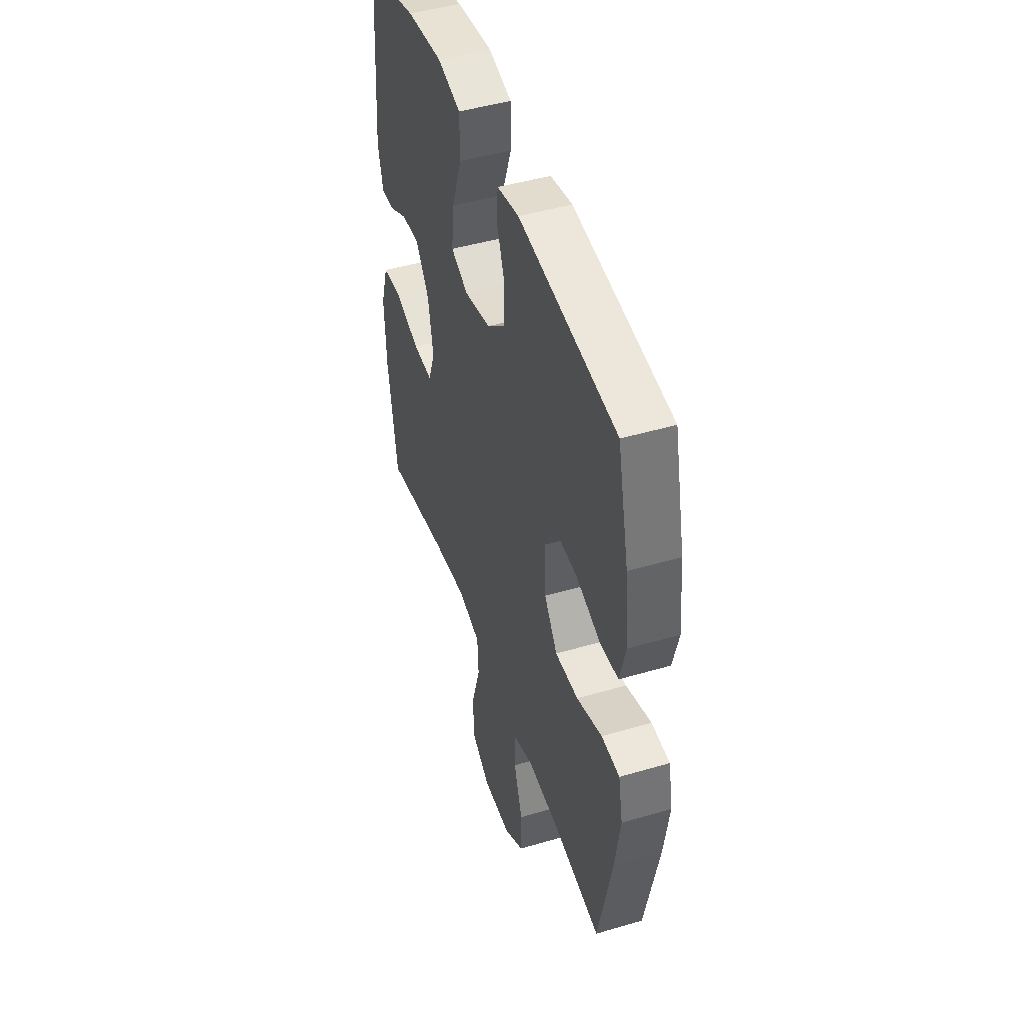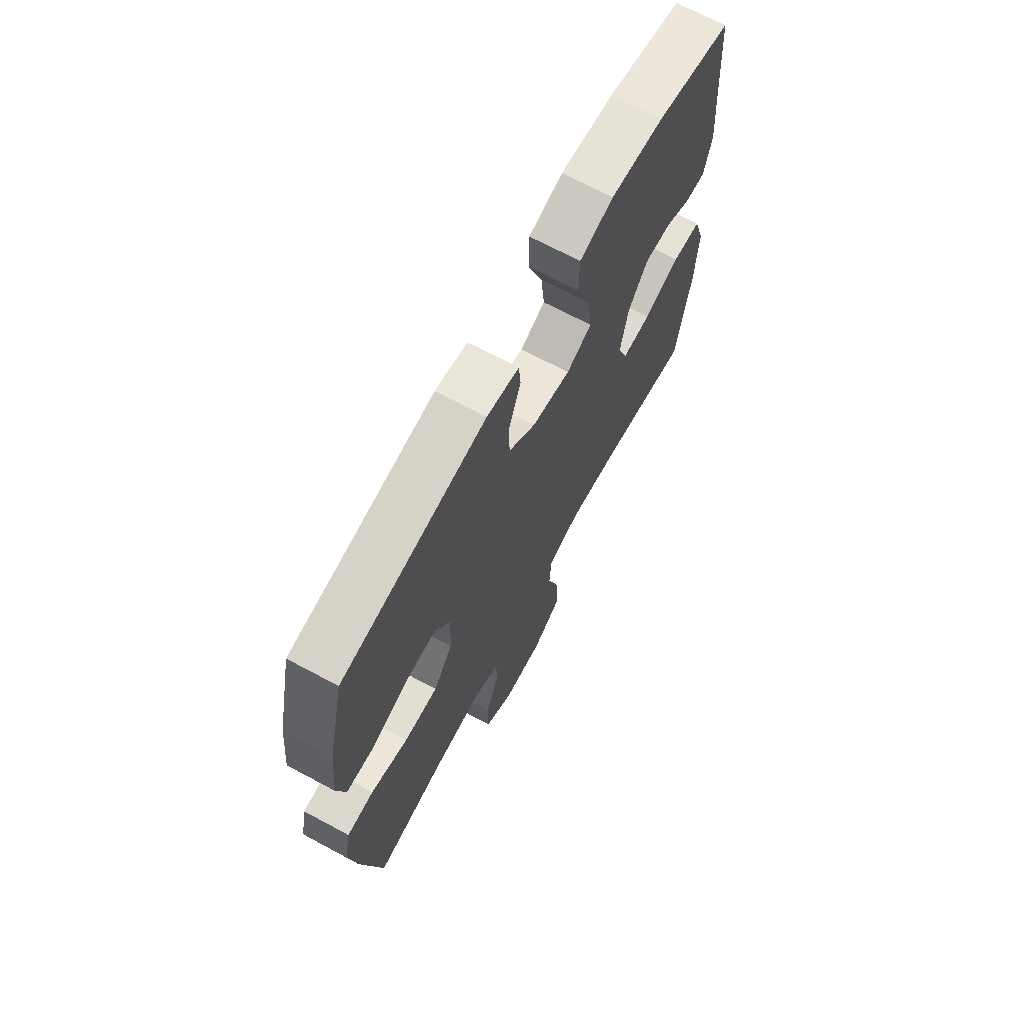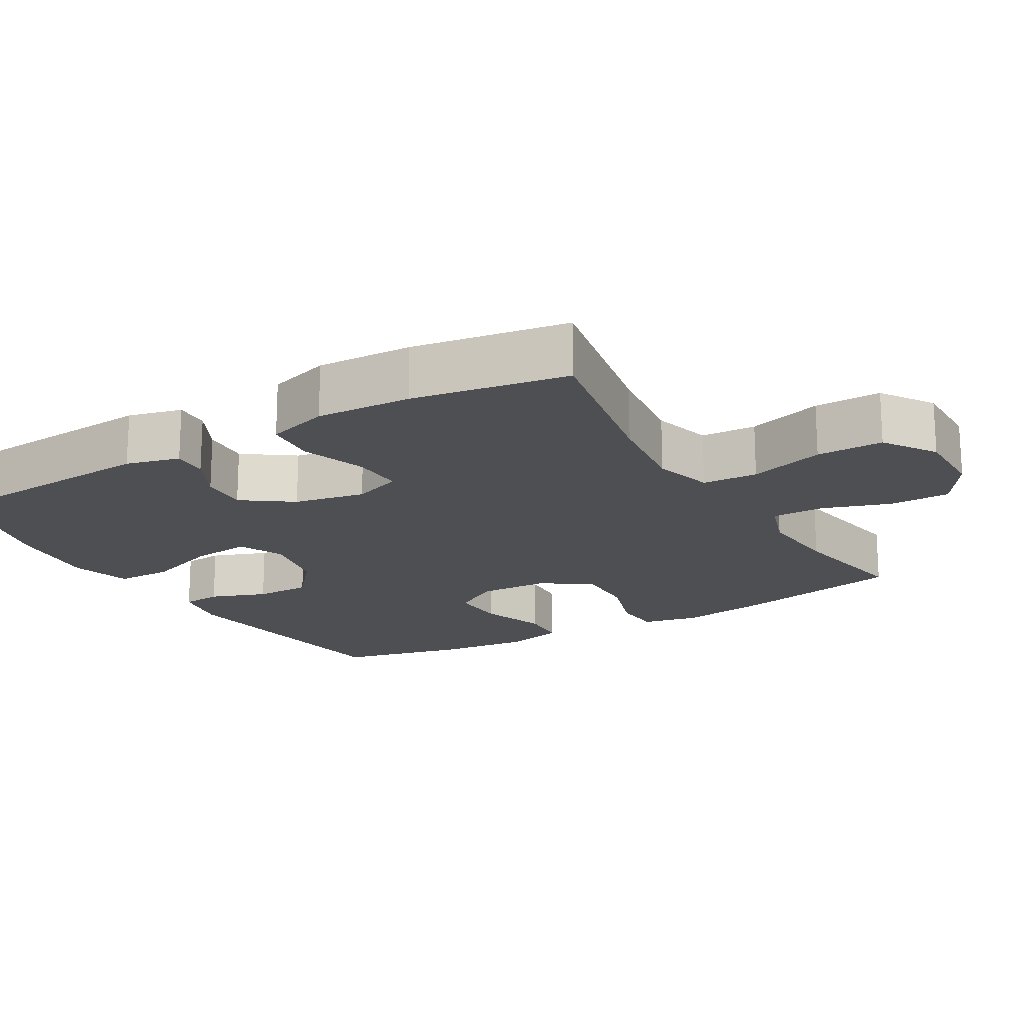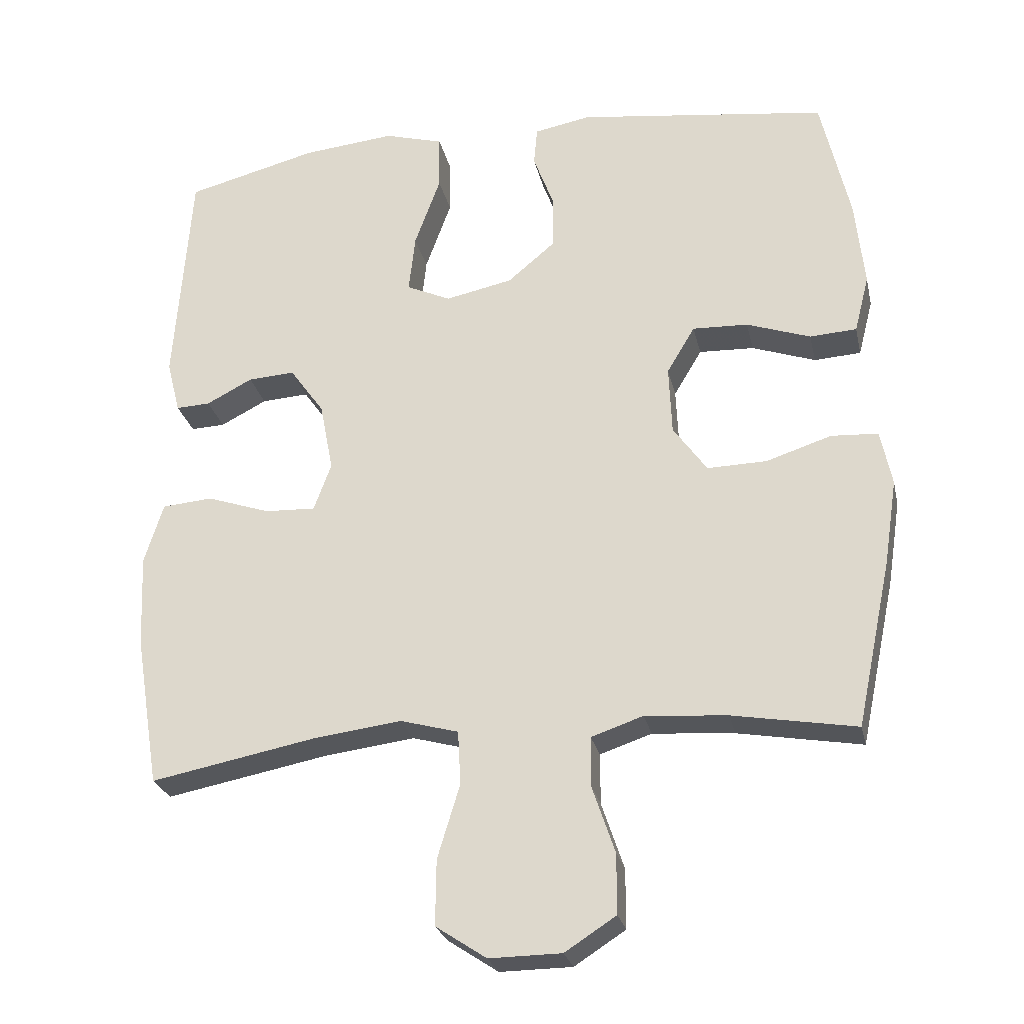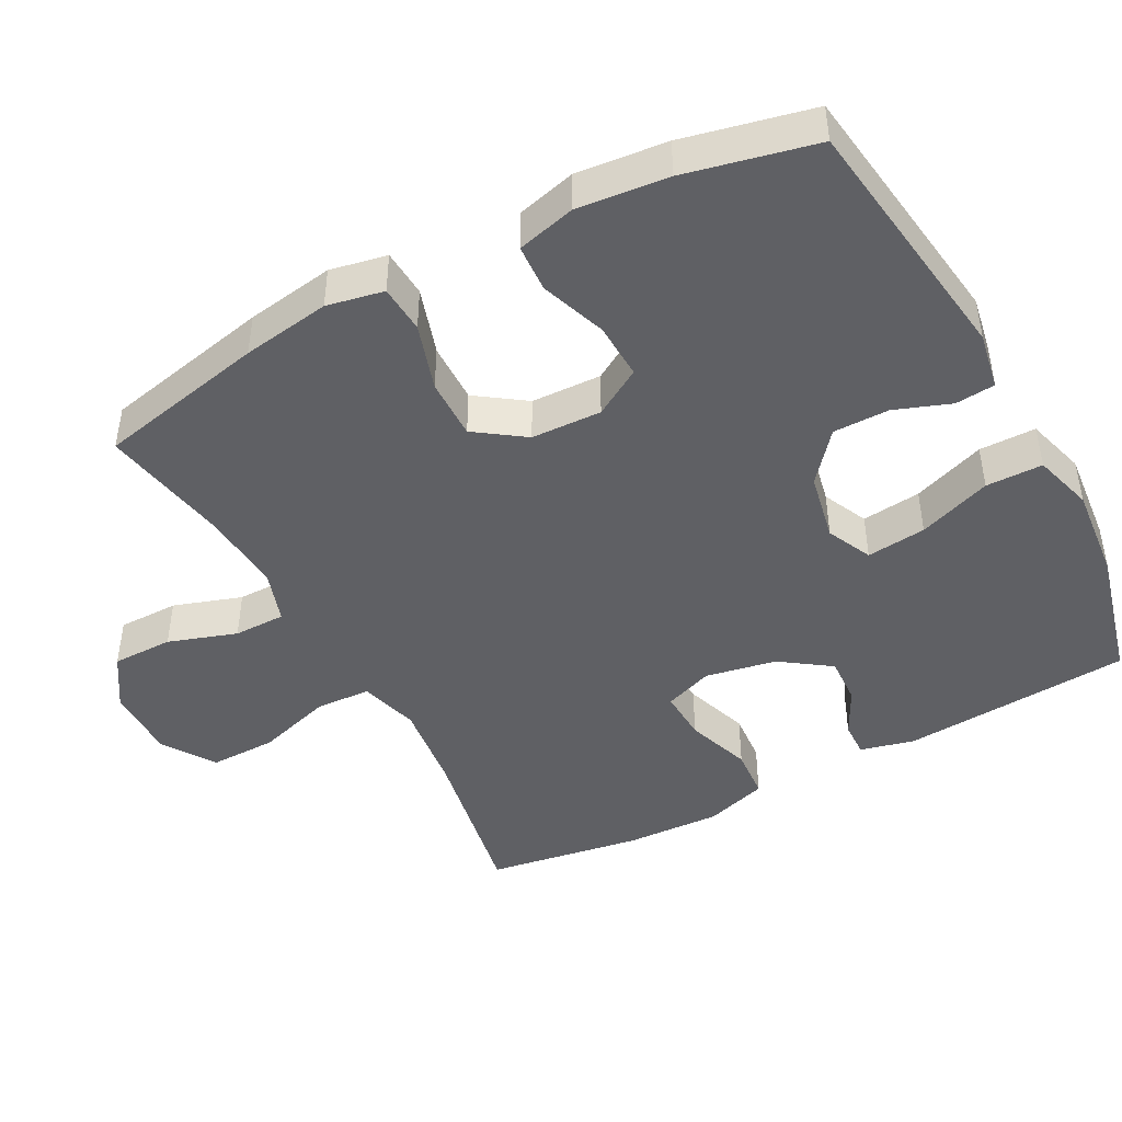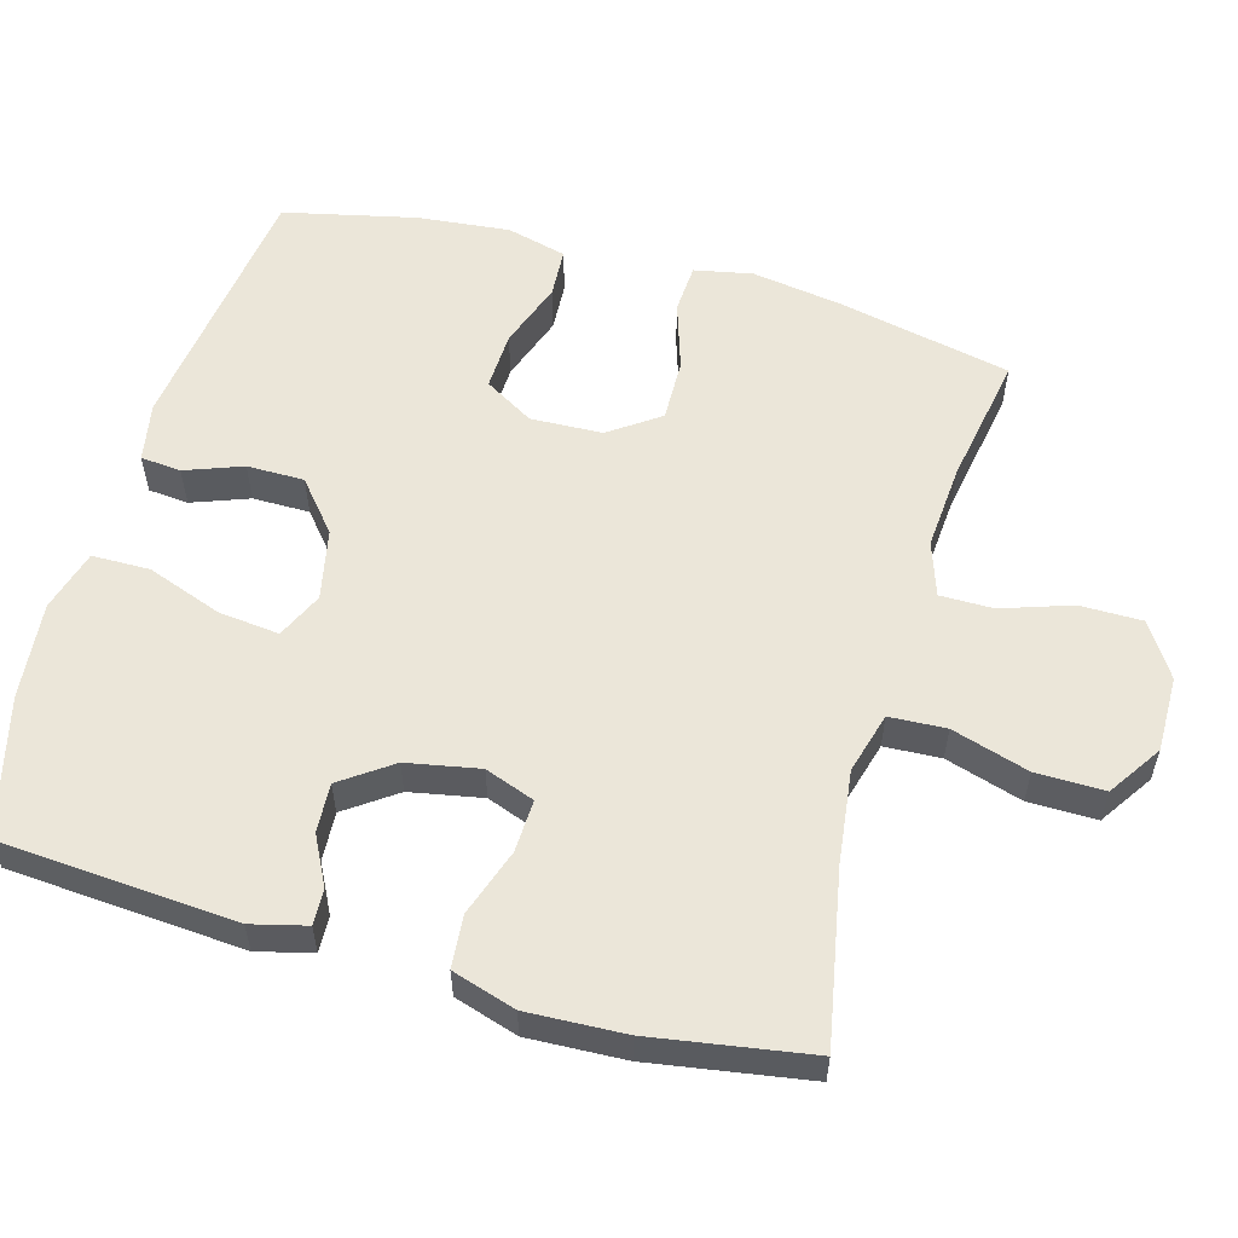
<metadata>
{"format":"obj","ext":"obj","renderer":"f3d","projection":"perspective","resolution":1024,"background":"white","views":[{"elev":46.2,"azim":-108.6,"up":"+Z"},{"elev":69.3,"azim":-61.8,"up":"+Z"},{"elev":-18.2,"azim":120.4,"up":"+Y"},{"elev":-26.2,"azim":-167.6,"up":"+Z"},{"elev":-44.9,"azim":-61.7,"up":"+Y"},{"elev":56.8,"azim":105.8,"up":"+Y"}]}
</metadata>
<code>
v 0.5 0.07 -0.5
v 0.265 0.07 -0.455
v 0.138 0.07 -0.439
v 0.055 0.07 -0.462
v 0.051 0.07 -0.539
v 0.083 0.07 -0.644
v 0.084 0.07 -0.737
v 0.012 0.07 -0.785
v -0.091 0.07 -0.784
v -0.164 0.07 -0.737
v -0.164 0.07 -0.652
v -0.132 0.07 -0.557
v -0.132 0.07 -0.485
v -0.206 0.07 -0.46
v -0.323 0.07 -0.469
v -0.5 0.07 -0.5
v -0.55 0.07 -0.264
v -0.569 0.07 -0.141
v -0.553 0.07 -0.062
v -0.486 0.07 -0.058
v -0.393 0.07 -0.088
v -0.308 0.07 -0.09
v -0.26 0.07 -0.022
v -0.256 0.07 0.076
v -0.296 0.07 0.143
v -0.375 0.07 0.14
v -0.466 0.07 0.108
v -0.533 0.07 0.112
v -0.554 0.07 0.194
v -0.541 0.07 0.32
v -0.5 0.07 0.5
v -0.142 0.07 0.547
v -0.062 0.07 0.532
v -0.057 0.07 0.477
v -0.086 0.07 0.399
v -0.086 0.07 0.321
v -0.018 0.07 0.264
v 0.078 0.07 0.244
v 0.141 0.07 0.273
v 0.132 0.07 0.356
v 0.095 0.07 0.458
v 0.096 0.07 0.537
v 0.18 0.07 0.561
v 0.312 0.07 0.548
v 0.5 0.07 0.5
v 0.523 0.07 0.179
v 0.504 0.07 0.104
v 0.455 0.07 0.106
v 0.389 0.07 0.14
v 0.322 0.07 0.144
v 0.273 0.07 0.075
v 0.254 0.07 -0.024
v 0.279 0.07 -0.092
v 0.351 0.07 -0.089
v 0.442 0.07 -0.058
v 0.514 0.07 -0.064
v 0.541 0.07 -0.151
v 0.535 0.07 -0.284
v 0.5 0 -0.5
v 0.265 0 -0.455
v 0.138 0 -0.439
v 0.055 0 -0.462
v 0.051 0 -0.539
v 0.083 0 -0.644
v 0.084 0 -0.737
v 0.012 0 -0.785
v -0.091 0 -0.784
v -0.164 0 -0.737
v -0.164 0 -0.652
v -0.132 0 -0.557
v -0.132 0 -0.485
v -0.206 0 -0.46
v -0.323 0 -0.469
v -0.5 0 -0.5
v -0.55 0 -0.264
v -0.569 0 -0.141
v -0.553 0 -0.062
v -0.486 0 -0.058
v -0.393 0 -0.088
v -0.308 0 -0.09
v -0.26 0 -0.022
v -0.256 0 0.076
v -0.296 0 0.143
v -0.375 0 0.14
v -0.466 0 0.108
v -0.533 0 0.112
v -0.554 0 0.194
v -0.541 0 0.32
v -0.5 0 0.5
v -0.142 0 0.547
v -0.062 0 0.532
v -0.057 0 0.477
v -0.086 0 0.399
v -0.086 0 0.321
v -0.018 0 0.264
v 0.078 0 0.244
v 0.141 0 0.273
v 0.132 0 0.356
v 0.095 0 0.458
v 0.096 0 0.537
v 0.18 0 0.561
v 0.312 0 0.548
v 0.5 0 0.5
v 0.523 0 0.179
v 0.504 0 0.104
v 0.455 0 0.106
v 0.389 0 0.14
v 0.322 0 0.144
v 0.273 0 0.075
v 0.254 0 -0.024
v 0.279 0 -0.092
v 0.351 0 -0.089
v 0.442 0 -0.058
v 0.514 0 -0.064
v 0.541 0 -0.151
v 0.535 0 -0.284
f 57 58 1 2
f 54 55 56 57
f 53 54 57 2
f 52 53 2 3
f 51 52 3 4
f 46 47 48 49
f 46 49 50
f 45 46 50
f 44 45 50 51
f 40 41 42 43
f 39 40 43 44
f 32 33 34 35
f 32 35 36
f 31 32 36
f 30 31 36 37
f 26 27 28 29
f 25 26 29 30
f 18 19 20 21
f 18 21 22
f 15 16 17 18
f 14 15 18 22
f 13 14 22 23
f 9 10 11 12
f 9 12 13
f 8 9 13
f 5 6 7 8
f 4 5 8 13
f 39 44 51 4
f 25 30 37 38
f 24 25 38
f 23 24 38 39
f 4 13 23 39
f 60 59 116 115
f 115 114 113 112
f 60 115 112 111
f 61 60 111 110
f 62 61 110 109
f 107 106 105 104
f 108 107 104
f 108 104 103
f 109 108 103 102
f 101 100 99 98
f 102 101 98 97
f 93 92 91 90
f 94 93 90
f 94 90 89
f 95 94 89 88
f 87 86 85 84
f 88 87 84 83
f 79 78 77 76
f 80 79 76
f 76 75 74 73
f 80 76 73 72
f 81 80 72 71
f 70 69 68 67
f 71 70 67
f 71 67 66
f 66 65 64 63
f 71 66 63 62
f 62 109 102 97
f 96 95 88 83
f 96 83 82
f 97 96 82 81
f 97 81 71 62
f 1 59 60 2
f 2 60 61 3
f 3 61 62 4
f 4 62 63 5
f 5 63 64 6
f 6 64 65 7
f 7 65 66 8
f 8 66 67 9
f 9 67 68 10
f 10 68 69 11
f 11 69 70 12
f 12 70 71 13
f 13 71 72 14
f 14 72 73 15
f 15 73 74 16
f 16 74 75 17
f 17 75 76 18
f 18 76 77 19
f 19 77 78 20
f 20 78 79 21
f 21 79 80 22
f 22 80 81 23
f 23 81 82 24
f 24 82 83 25
f 25 83 84 26
f 26 84 85 27
f 27 85 86 28
f 28 86 87 29
f 29 87 88 30
f 30 88 89 31
f 31 89 90 32
f 32 90 91 33
f 33 91 92 34
f 34 92 93 35
f 35 93 94 36
f 36 94 95 37
f 37 95 96 38
f 38 96 97 39
f 39 97 98 40
f 40 98 99 41
f 41 99 100 42
f 42 100 101 43
f 43 101 102 44
f 44 102 103 45
f 45 103 104 46
f 46 104 105 47
f 47 105 106 48
f 48 106 107 49
f 49 107 108 50
f 50 108 109 51
f 51 109 110 52
f 52 110 111 53
f 53 111 112 54
f 54 112 113 55
f 55 113 114 56
f 56 114 115 57
f 57 115 116 58
f 58 116 59 1

</code>
